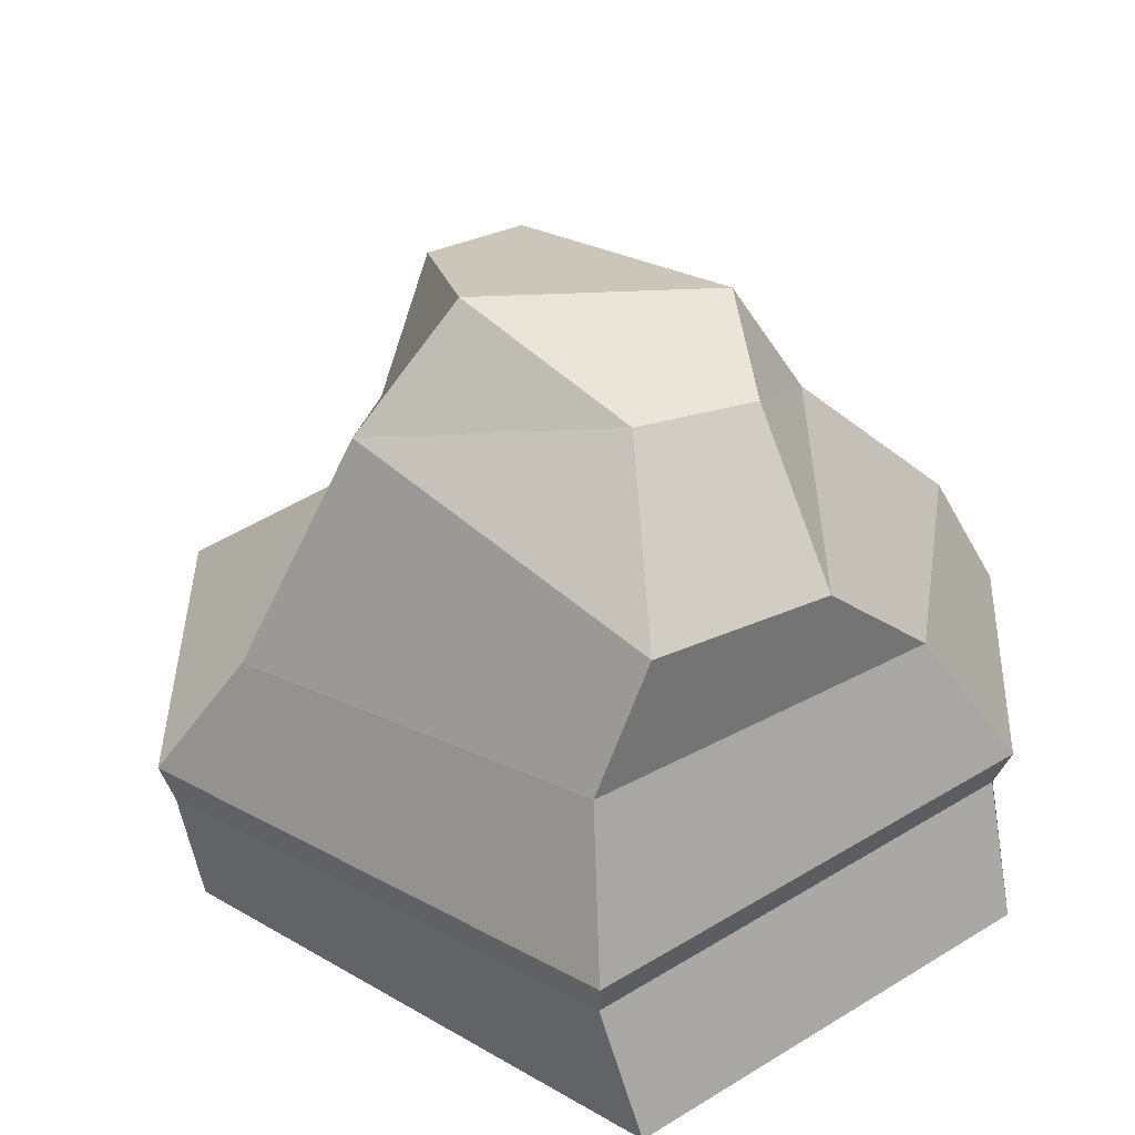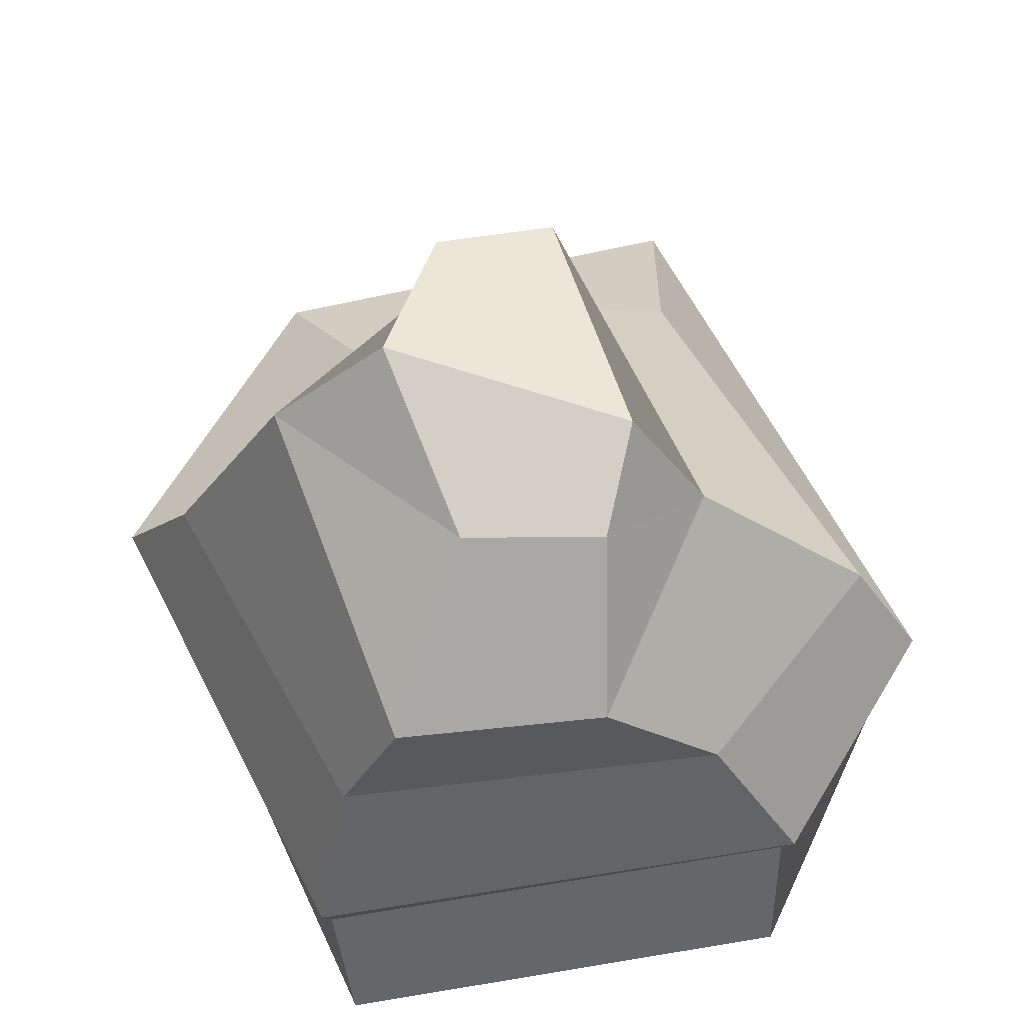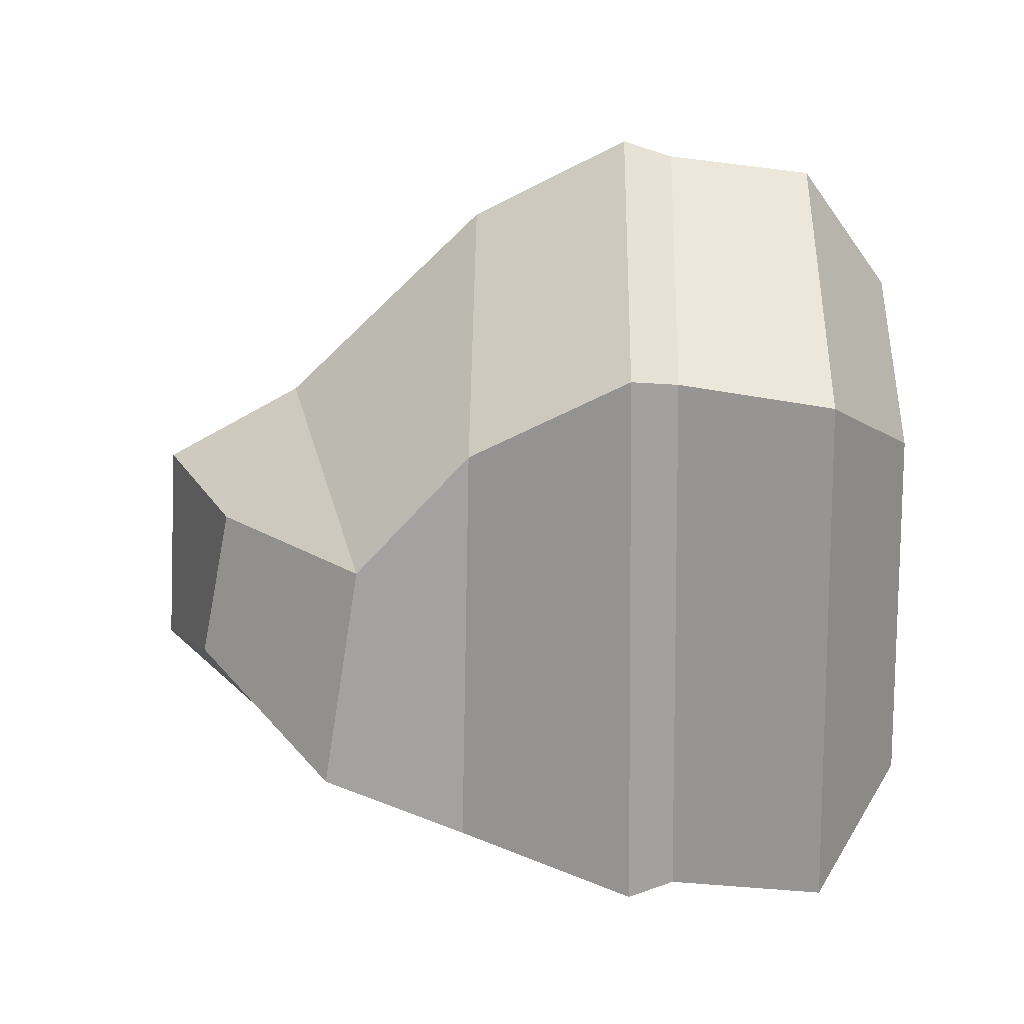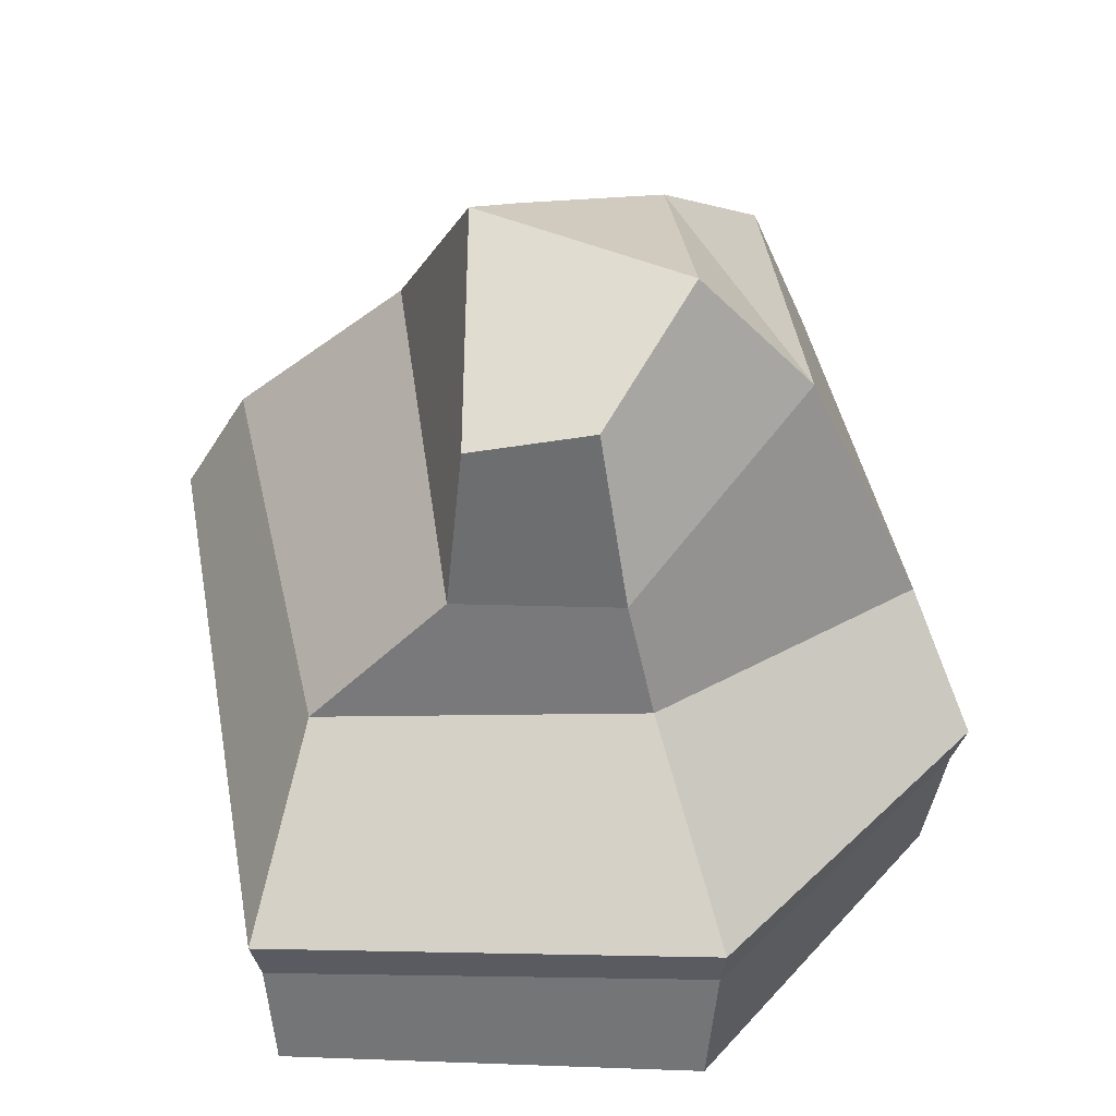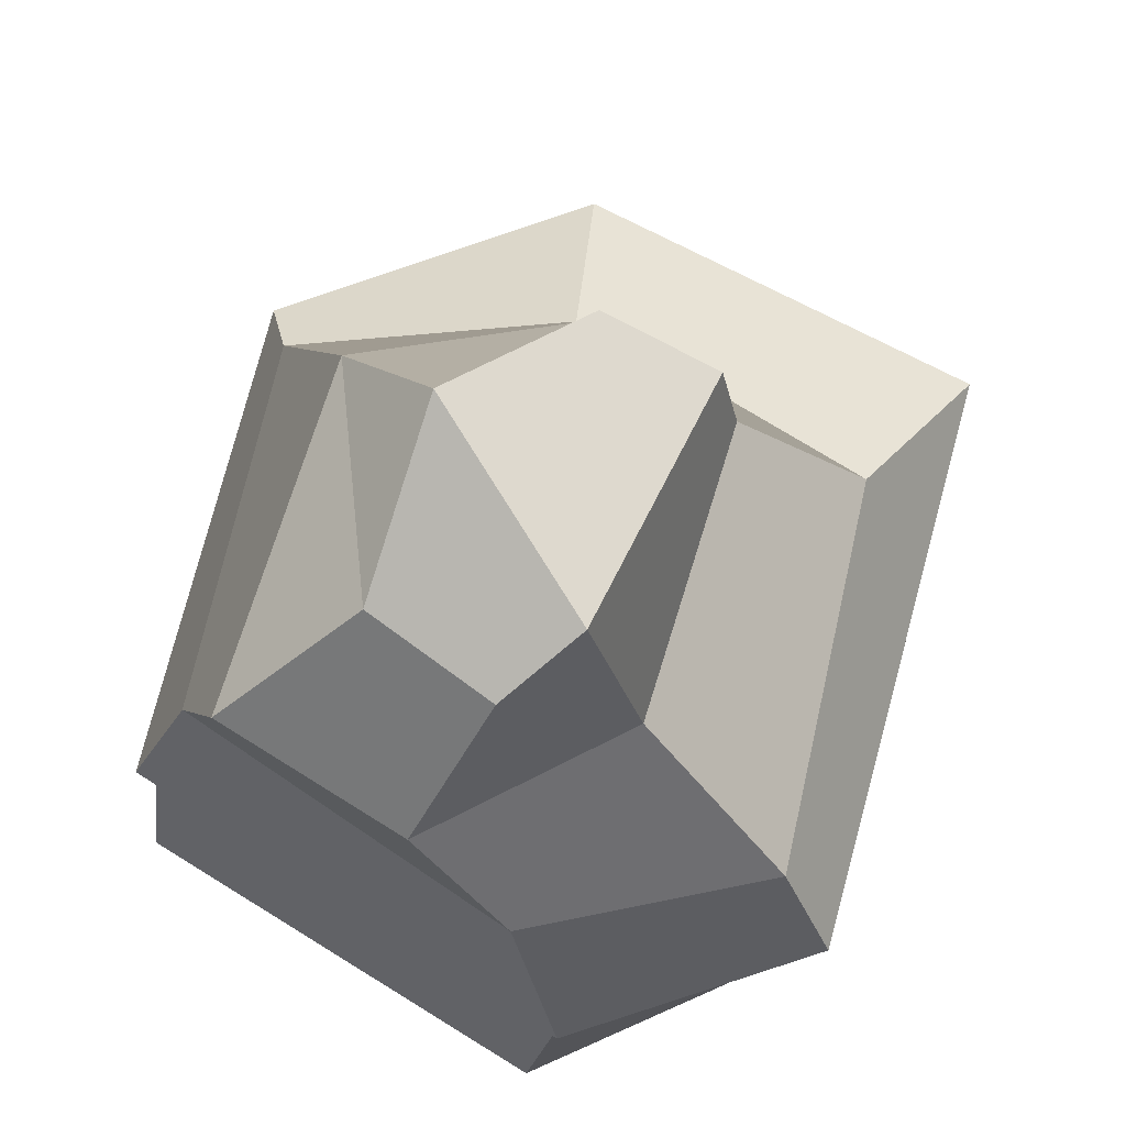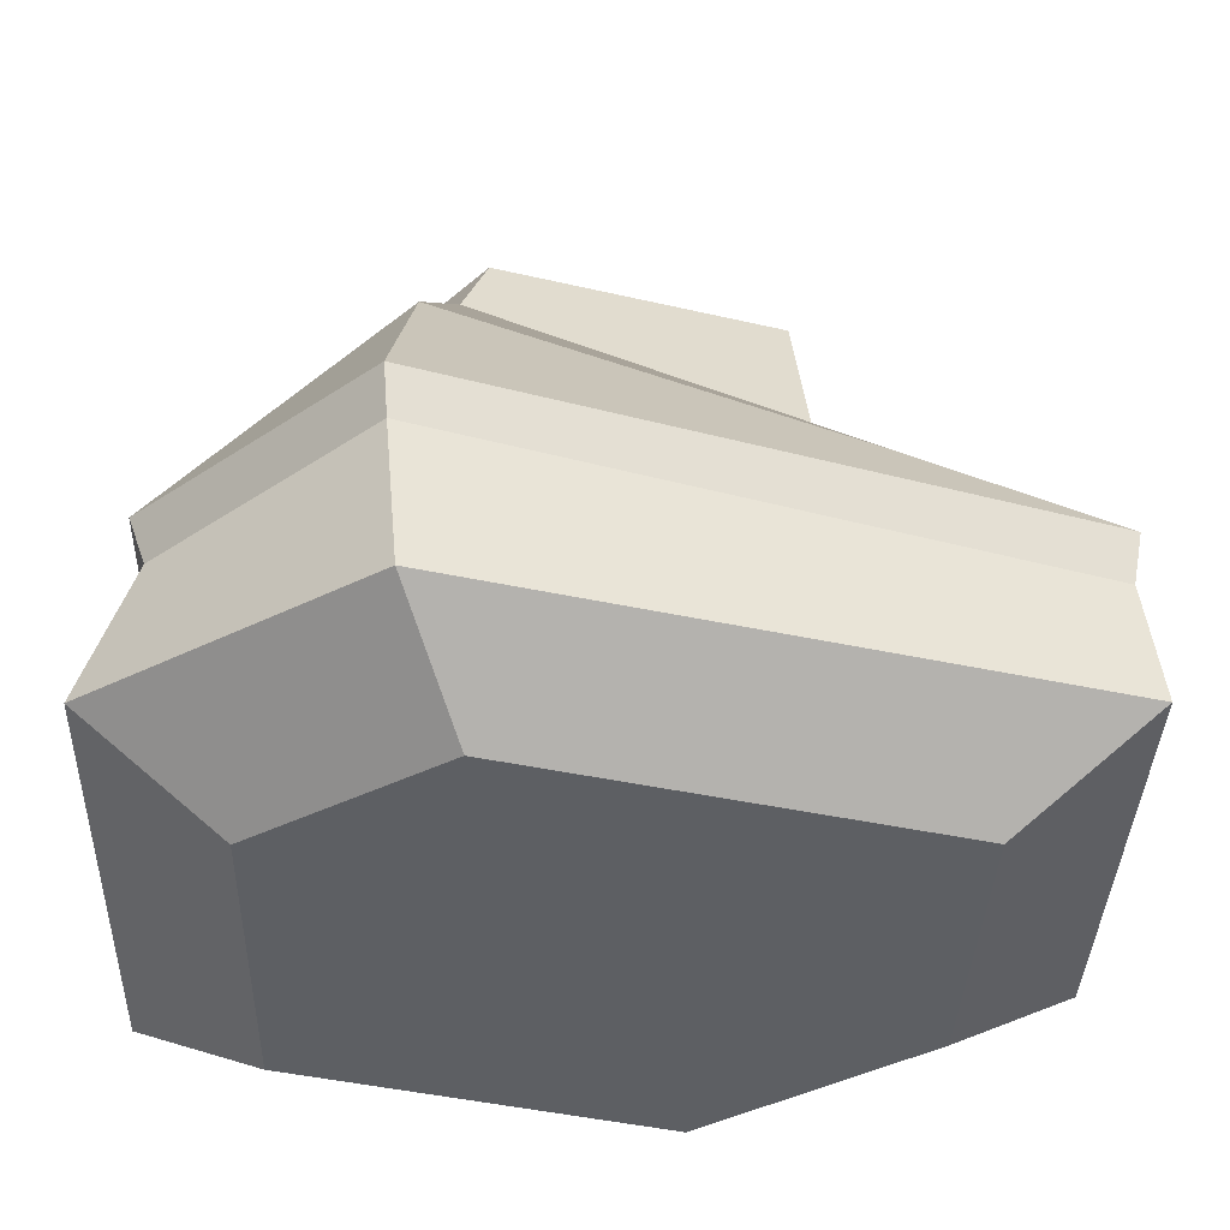
<metadata>
{"format":"obj","ext":"obj","renderer":"f3d","projection":"perspective","resolution":1024,"background":"white","views":[{"elev":37.7,"azim":-127.6,"up":"+Y"},{"elev":59.9,"azim":-99.4,"up":"+Y"},{"elev":16.6,"azim":-91.3,"up":"+Z"},{"elev":45.5,"azim":96.2,"up":"+Y"},{"elev":75.1,"azim":-58.1,"up":"+Y"},{"elev":49.7,"azim":-0.1,"up":"+Z"}]}
</metadata>
<code>
v -0.7089 0.2666 0.4352
v -0.3247 0.2531 0.7639
v -0.7118 0.2605 -0.4808
v 0.1762 0.2519 -0.7639
v 0.7018 0.2115 -0.3653
v 0.7754 0.2121 0.447
v -0.8032 0.01355 0.4158
v -0.3035 0.004883 0.7299
v -0.8086 0.01124 -0.4593
v 0.1666 0.004883 -0.7299
v 0.7571 0.003927 -0.349
v 0.8086 0.003739 0.427
v -0.5598 -0.1494 0.2898
v -0.2115 -0.1554 0.5087
v -0.5636 -0.151 -0.3201
v 0.1161 -0.1554 -0.5087
v 0.5277 -0.1561 -0.2432
v 0.5635 -0.1562 0.2976
v -0.259 0.9426 0.3223
v -0.2979 0.6033 0.6553
v 0.4412 0.5305 0.4003
v 0.3434 0.748 0.1592
v -0.01655 1.221 -0.2381
v -0.22 1.18 0.1842
v 0.3048 1.075 0.1306
v 0.2762 1.115 -0.09906
v 0.068 0.5929 -0.6615
v 0.003224 1.016 -0.4496
v 0.3572 0.7888 -0.1588
v 0.3796 0.5459 -0.212
v -0.6191 0.6363 -0.4225
v -0.6429 0.6221 0.2919
v -0.6225 0.8206 0.07503
v -0.6295 0.8821 -0.3157
v -0.3843 1.068 0.1102
v -0.3724 1.118 -0.1532
v -0.7387 0.3489 0.4476
v -0.3306 0.3387 0.7922
v 0.1808 0.3389 -0.7899
v -0.7357 0.34 -0.4984
v 0.7917 0.3043 0.4618
v 0.7227 0.3079 -0.3746
f 19 20 21 22
f 23 24 25 26
f 27 28 29 30
f 21 30 29 22
f 31 32 33 34
f 35 24 23 36
f 32 20 19 33
f 34 28 27 31
f 19 22 25 24
f 22 29 26 25
f 29 28 23 26
f 35 19 24
f 28 36 23
f 34 33 35 36
f 20 32 37 38
f 31 27 39 40
f 32 31 40 37
f 30 21 41 42
f 21 20 38 41
f 27 30 42 39
f 14 13 15 16 17 18
f 2 1 7 8
f 1 3 9 7
f 3 4 10 9
f 4 5 11 10
f 5 6 12 11
f 6 2 8 12
f 28 34 36
f 33 19 35
f 8 7 13 14
f 7 9 15 13
f 9 10 16 15
f 10 11 17 16
f 11 12 18 17
f 12 8 14 18
f 1 2 38 37
f 4 3 40 39
f 3 1 37 40
f 6 5 42 41
f 2 6 41 38
f 5 4 39 42

</code>
